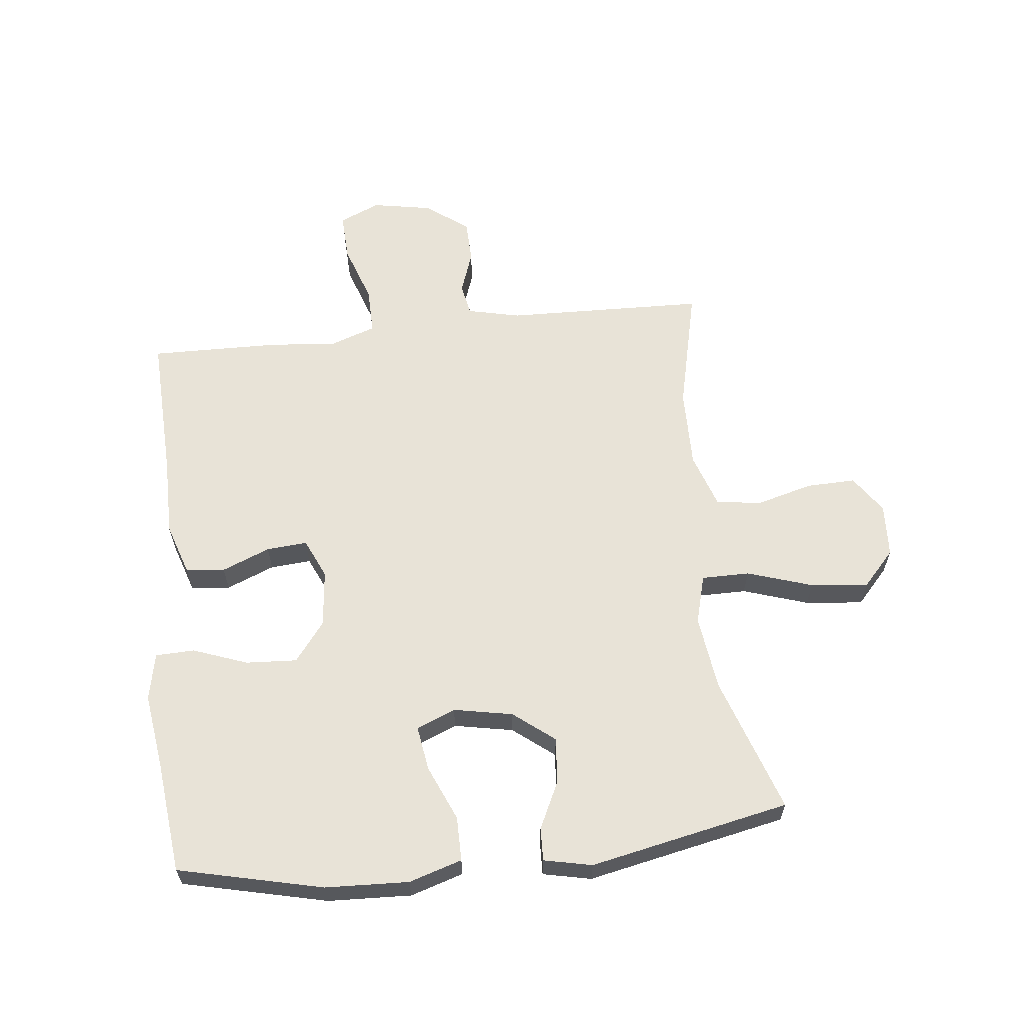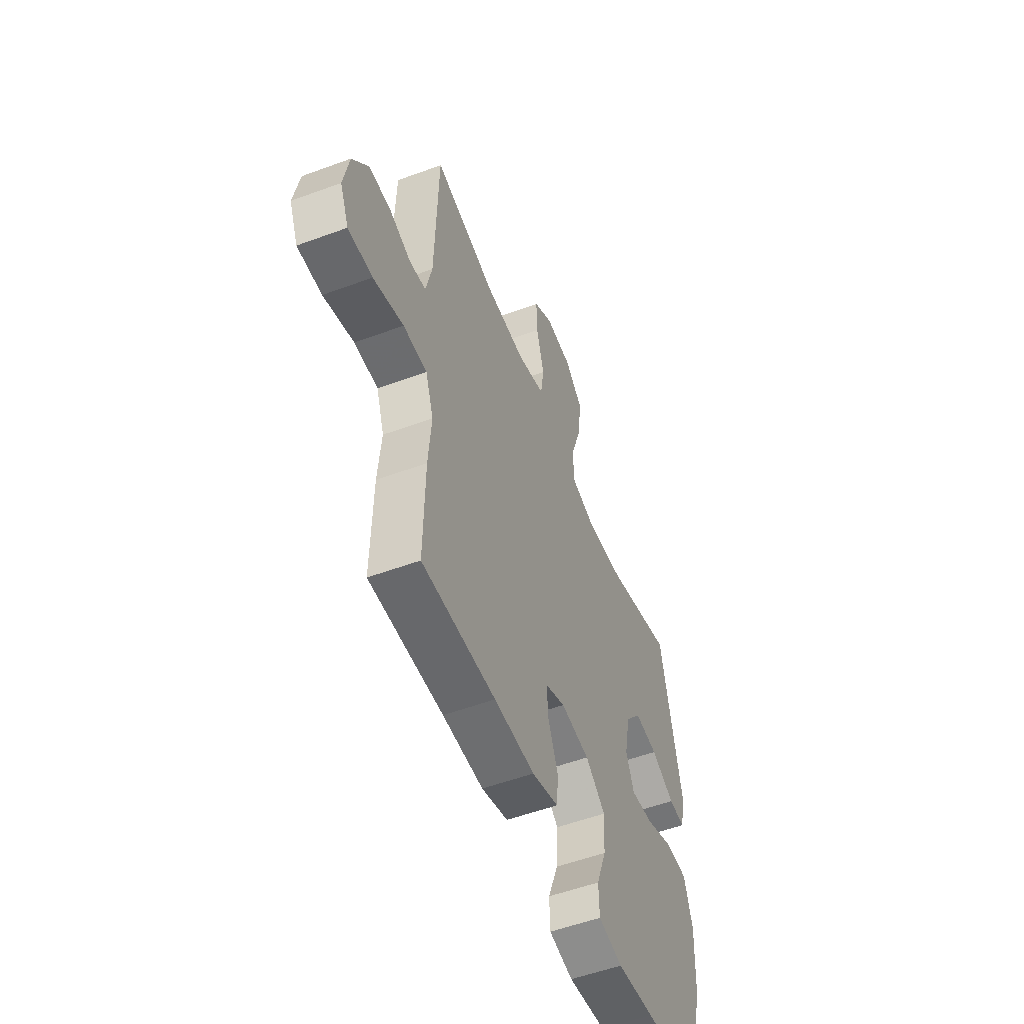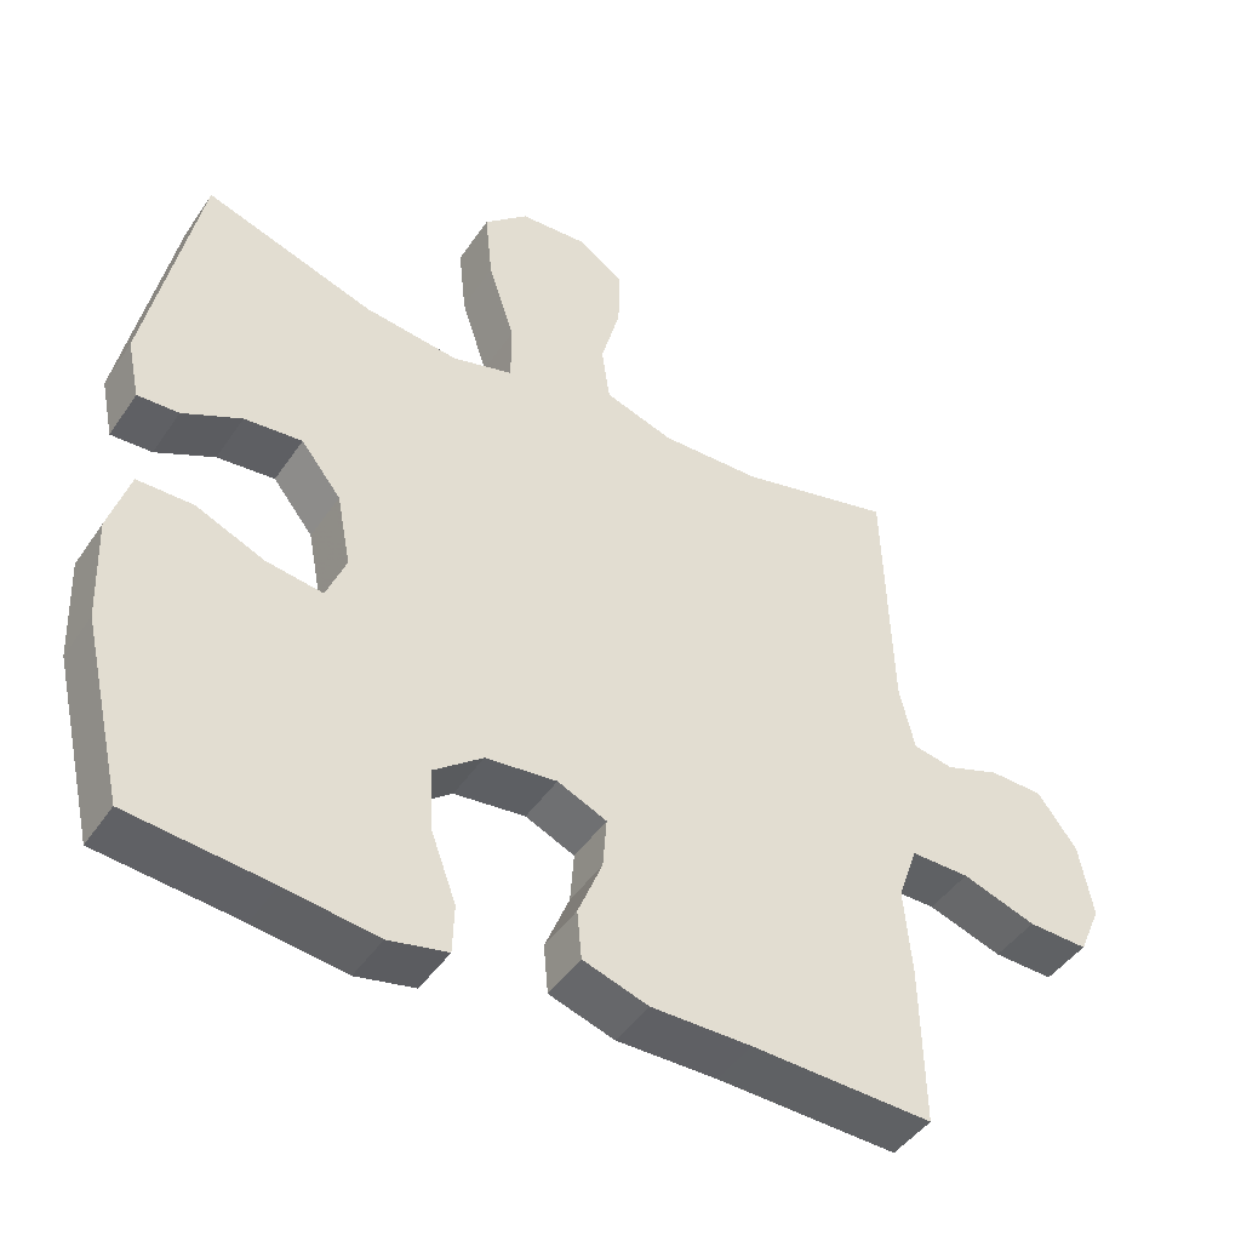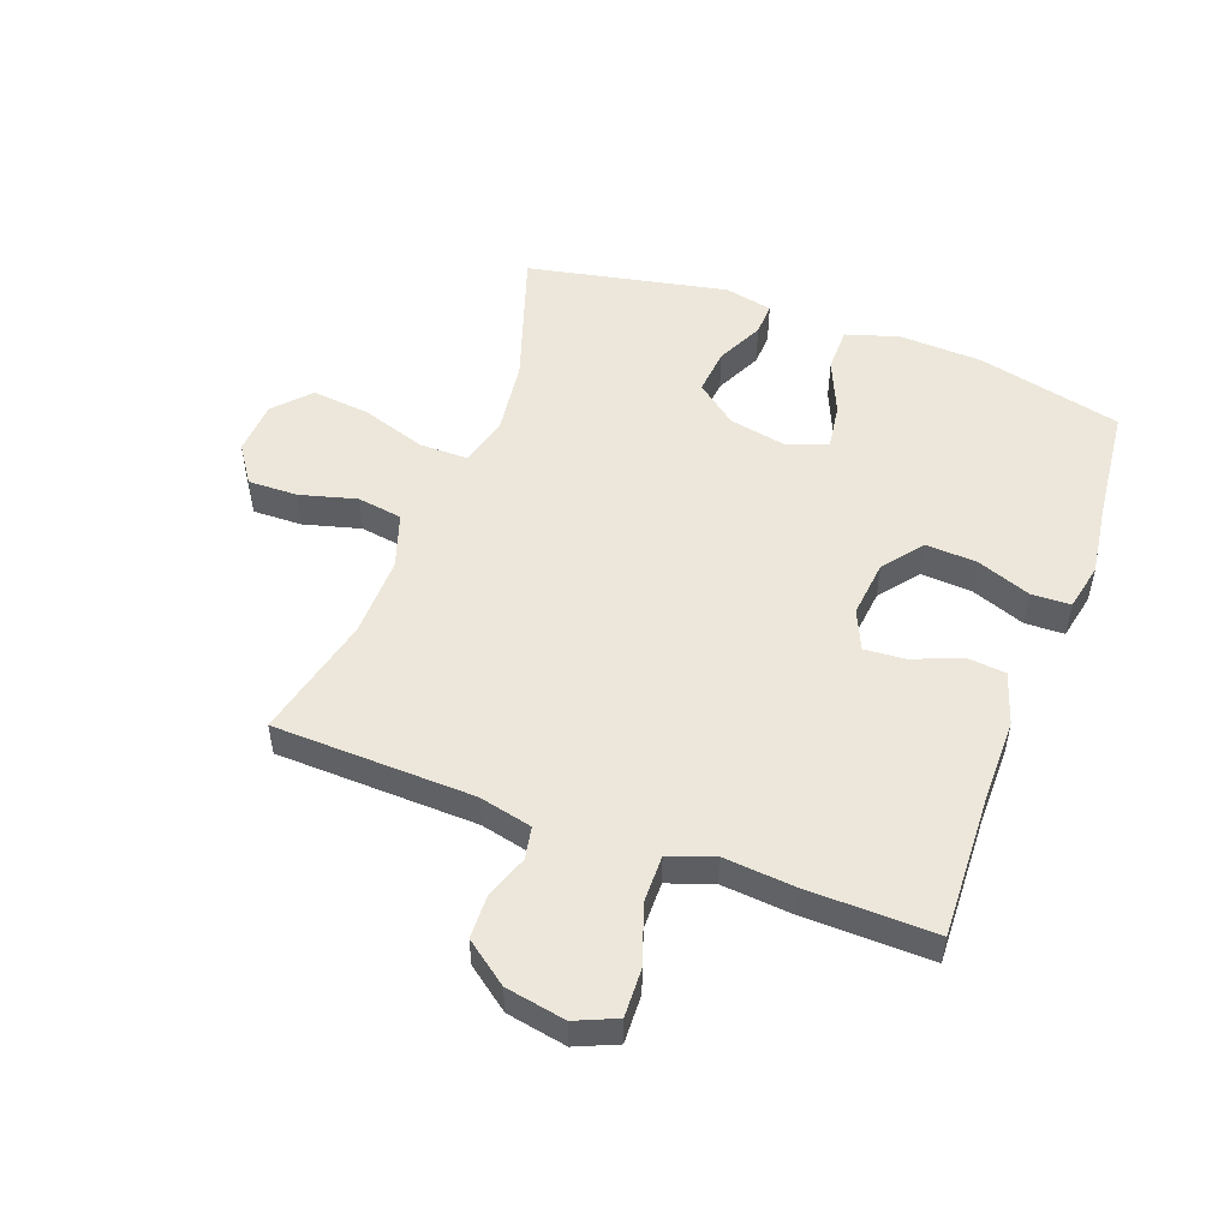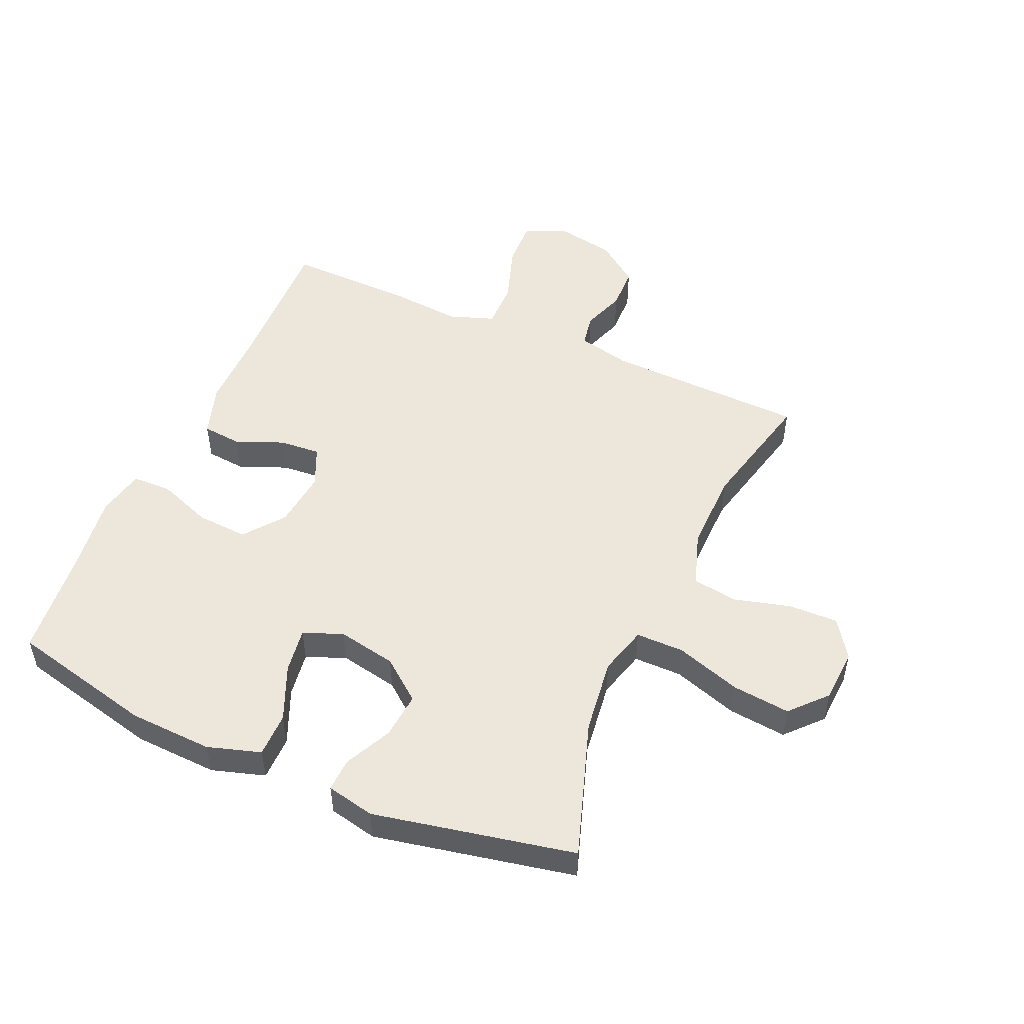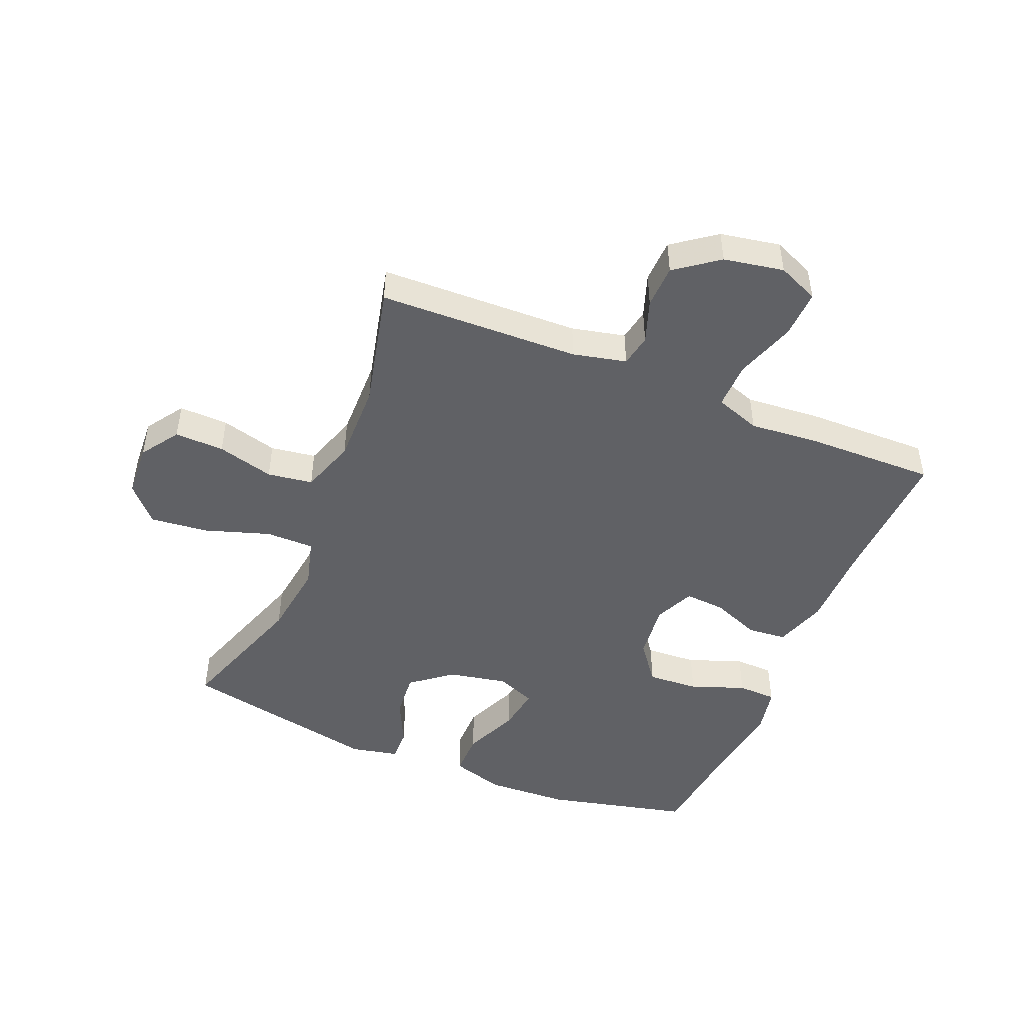
<metadata>
{"format":"obj","ext":"obj","renderer":"f3d","projection":"perspective","resolution":1024,"background":"white","views":[{"elev":61.5,"azim":-96.4,"up":"+Y"},{"elev":-54.3,"azim":111.4,"up":"+Z"},{"elev":-45.1,"azim":-32.0,"up":"+Z"},{"elev":51.5,"azim":110.4,"up":"+Y"},{"elev":50.6,"azim":-66.2,"up":"+Y"},{"elev":-47.3,"azim":67.5,"up":"+Y"}]}
</metadata>
<code>
v 0.5 0.07 -0.5
v 0.261 0.07 -0.491
v 0.129 0.07 -0.491
v 0.043 0.07 -0.463
v 0.037 0.07 -0.399
v 0.069 0.07 -0.32
v 0.074 0.07 -0.253
v 0.009 0.07 -0.224
v -0.085 0.07 -0.234
v -0.15 0.07 -0.284
v -0.145 0.07 -0.368
v -0.112 0.07 -0.457
v -0.114 0.07 -0.521
v -0.192 0.07 -0.537
v -0.314 0.07 -0.52
v -0.5 0.07 -0.5
v -0.556 0.07 -0.263
v -0.562 0.07 -0.126
v -0.535 0.07 -0.039
v -0.462 0.07 -0.039
v -0.371 0.07 -0.078
v -0.297 0.07 -0.089
v -0.271 0.07 -0.025
v -0.29 0.07 0.072
v -0.343 0.07 0.139
v -0.419 0.07 0.132
v -0.496 0.07 0.095
v -0.55 0.07 0.093
v -0.567 0.07 0.172
v -0.5 0.07 0.5
v -0.276 0.07 0.425
v -0.152 0.07 0.409
v -0.072 0.07 0.431
v -0.072 0.07 0.51
v -0.107 0.07 0.617
v -0.117 0.07 0.712
v -0.059 0.07 0.765
v 0.029 0.07 0.77
v 0.091 0.07 0.728
v 0.089 0.07 0.647
v 0.064 0.07 0.554
v 0.075 0.07 0.48
v 0.165 0.07 0.45
v 0.297 0.07 0.452
v 0.5 0.07 0.5
v 0.51 0.07 0.171
v 0.53 0.07 0.084
v 0.583 0.07 0.074
v 0.654 0.07 0.099
v 0.725 0.07 0.097
v 0.777 0.07 0.027
v 0.795 0.07 -0.071
v 0.766 0.07 -0.138
v 0.687 0.07 -0.135
v 0.589 0.07 -0.102
v 0.512 0.07 -0.101
v 0.486 0.07 -0.175
v 0.496 0.07 -0.291
v 0.5 0 -0.5
v 0.261 0 -0.491
v 0.129 0 -0.491
v 0.043 0 -0.463
v 0.037 0 -0.399
v 0.069 0 -0.32
v 0.074 0 -0.253
v 0.009 0 -0.224
v -0.085 0 -0.234
v -0.15 0 -0.284
v -0.145 0 -0.368
v -0.112 0 -0.457
v -0.114 0 -0.521
v -0.192 0 -0.537
v -0.314 0 -0.52
v -0.5 0 -0.5
v -0.556 0 -0.263
v -0.562 0 -0.126
v -0.535 0 -0.039
v -0.462 0 -0.039
v -0.371 0 -0.078
v -0.297 0 -0.089
v -0.271 0 -0.025
v -0.29 0 0.072
v -0.343 0 0.139
v -0.419 0 0.132
v -0.496 0 0.095
v -0.55 0 0.093
v -0.567 0 0.172
v -0.5 0 0.5
v -0.276 0 0.425
v -0.152 0 0.409
v -0.072 0 0.431
v -0.072 0 0.51
v -0.107 0 0.617
v -0.117 0 0.712
v -0.059 0 0.765
v 0.029 0 0.77
v 0.091 0 0.728
v 0.089 0 0.647
v 0.064 0 0.554
v 0.075 0 0.48
v 0.165 0 0.45
v 0.297 0 0.452
v 0.5 0 0.5
v 0.51 0 0.171
v 0.53 0 0.084
v 0.583 0 0.074
v 0.654 0 0.099
v 0.725 0 0.097
v 0.777 0 0.027
v 0.795 0 -0.071
v 0.766 0 -0.138
v 0.687 0 -0.135
v 0.589 0 -0.102
v 0.512 0 -0.101
v 0.486 0 -0.175
v 0.496 0 -0.291
f 57 58 1 2
f 56 57 2 3
f 52 53 54 55
f 52 55 56
f 51 52 56
f 48 49 50 51
f 47 48 51 56
f 46 47 56 3
f 44 45 46 3
f 38 39 40 41
f 38 41 42
f 37 38 42
f 34 35 36 37
f 33 34 37 42
f 28 29 30 31
f 26 27 28 31
f 25 26 31 32
f 24 25 32 33
f 18 19 20 21
f 18 21 22
f 15 16 17 18
f 15 18 22
f 14 15 22 23
f 11 12 13 14
f 10 11 14 23
f 3 4 5 6
f 43 44 3 6
f 9 10 23 24
f 8 9 24 33
f 7 8 33 42
f 43 6 7
f 7 42 43
f 60 59 116 115
f 61 60 115 114
f 113 112 111 110
f 114 113 110
f 114 110 109
f 109 108 107 106
f 114 109 106 105
f 61 114 105 104
f 61 104 103 102
f 99 98 97 96
f 100 99 96
f 100 96 95
f 95 94 93 92
f 100 95 92 91
f 89 88 87 86
f 89 86 85 84
f 90 89 84 83
f 91 90 83 82
f 79 78 77 76
f 80 79 76
f 76 75 74 73
f 80 76 73
f 81 80 73 72
f 72 71 70 69
f 81 72 69 68
f 64 63 62 61
f 64 61 102 101
f 82 81 68 67
f 91 82 67 66
f 100 91 66 65
f 65 64 101
f 101 100 65
f 1 59 60 2
f 2 60 61 3
f 3 61 62 4
f 4 62 63 5
f 5 63 64 6
f 6 64 65 7
f 7 65 66 8
f 8 66 67 9
f 9 67 68 10
f 10 68 69 11
f 11 69 70 12
f 12 70 71 13
f 13 71 72 14
f 14 72 73 15
f 15 73 74 16
f 16 74 75 17
f 17 75 76 18
f 18 76 77 19
f 19 77 78 20
f 20 78 79 21
f 21 79 80 22
f 22 80 81 23
f 23 81 82 24
f 24 82 83 25
f 25 83 84 26
f 26 84 85 27
f 27 85 86 28
f 28 86 87 29
f 29 87 88 30
f 30 88 89 31
f 31 89 90 32
f 32 90 91 33
f 33 91 92 34
f 34 92 93 35
f 35 93 94 36
f 36 94 95 37
f 37 95 96 38
f 38 96 97 39
f 39 97 98 40
f 40 98 99 41
f 41 99 100 42
f 42 100 101 43
f 43 101 102 44
f 44 102 103 45
f 45 103 104 46
f 46 104 105 47
f 47 105 106 48
f 48 106 107 49
f 49 107 108 50
f 50 108 109 51
f 51 109 110 52
f 52 110 111 53
f 53 111 112 54
f 54 112 113 55
f 55 113 114 56
f 56 114 115 57
f 57 115 116 58
f 58 116 59 1

</code>
